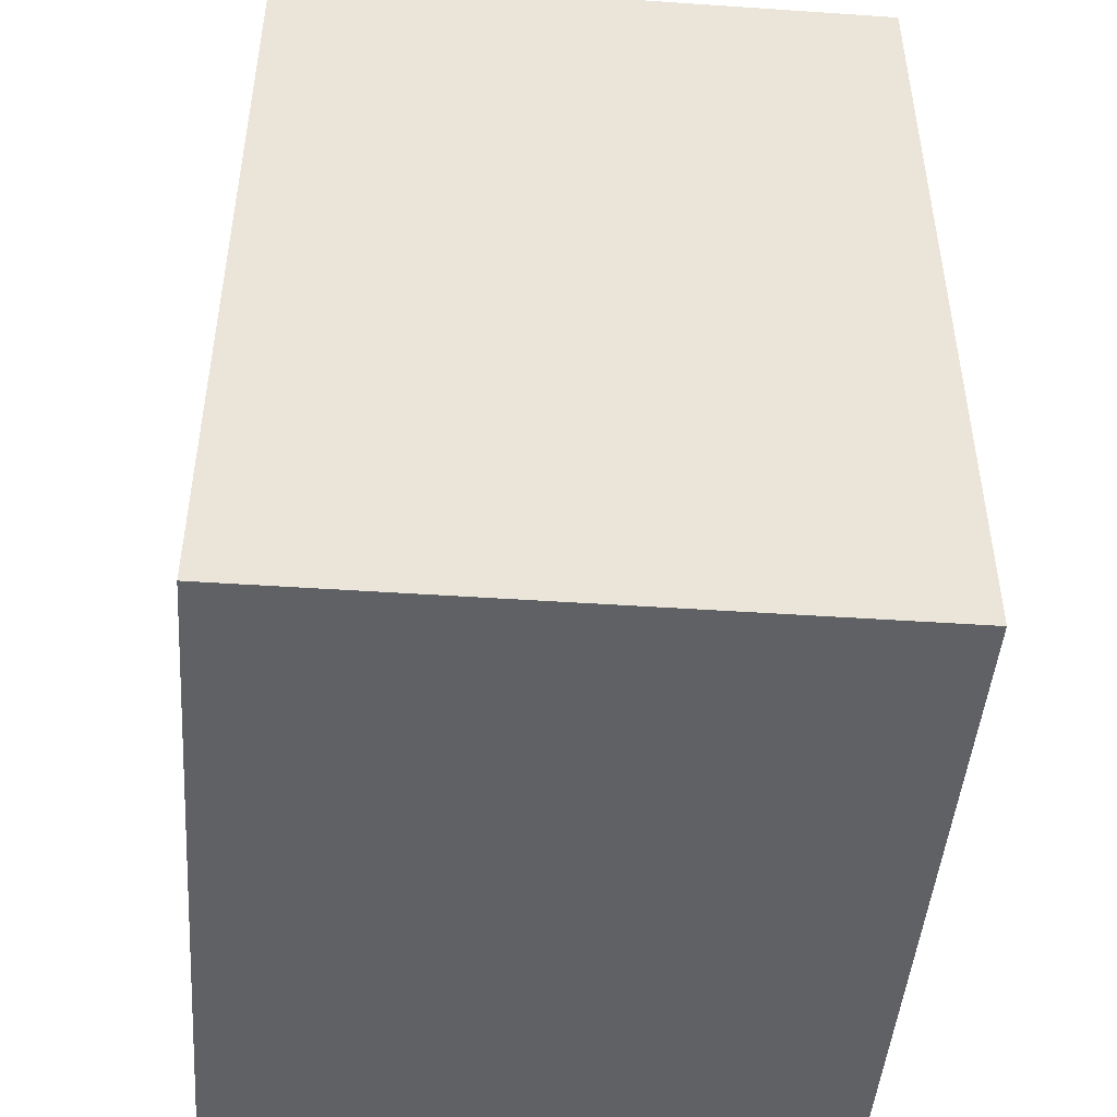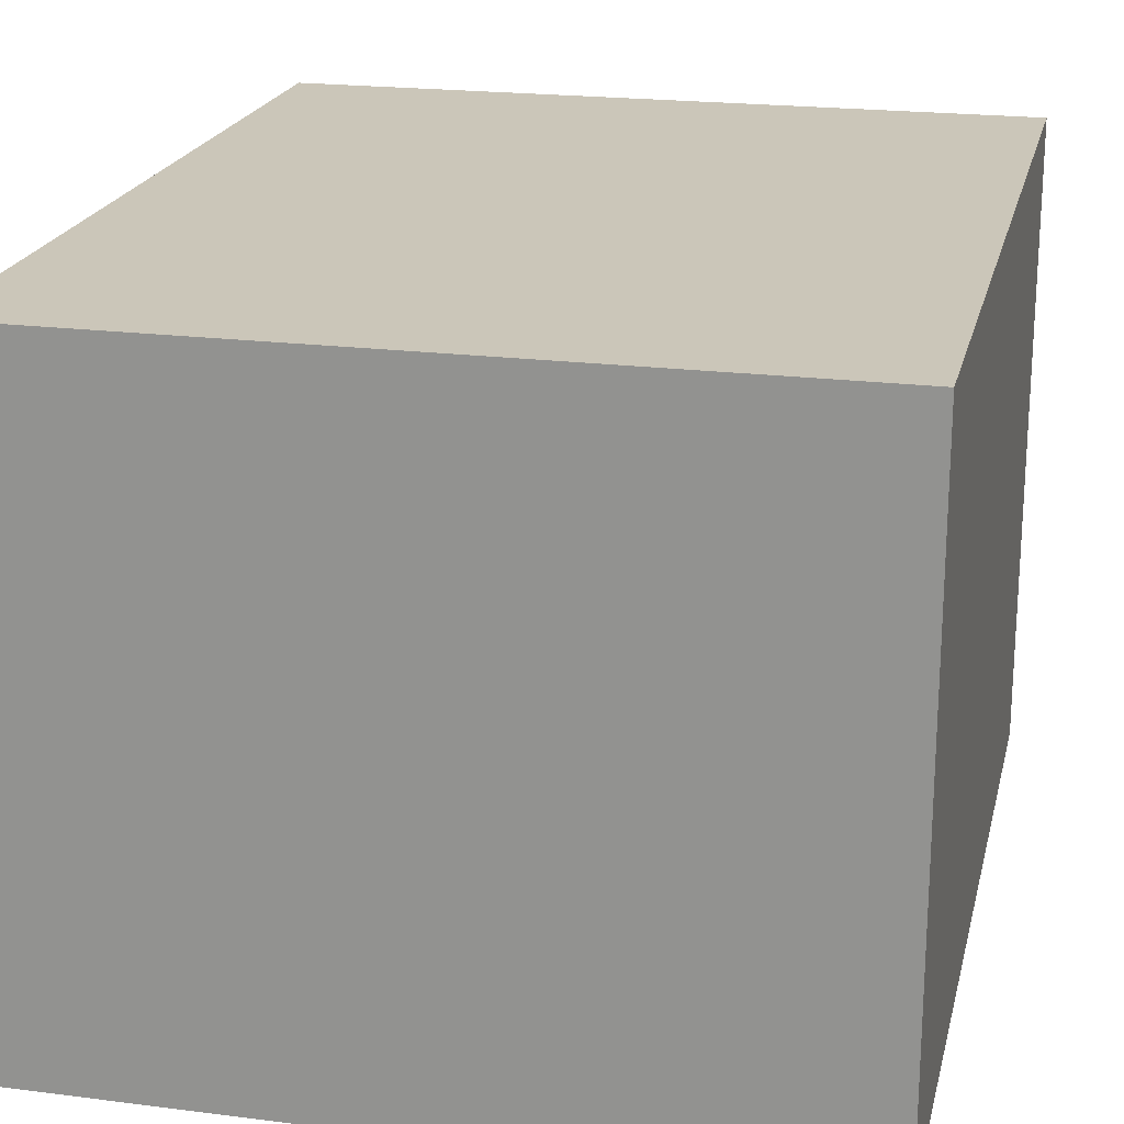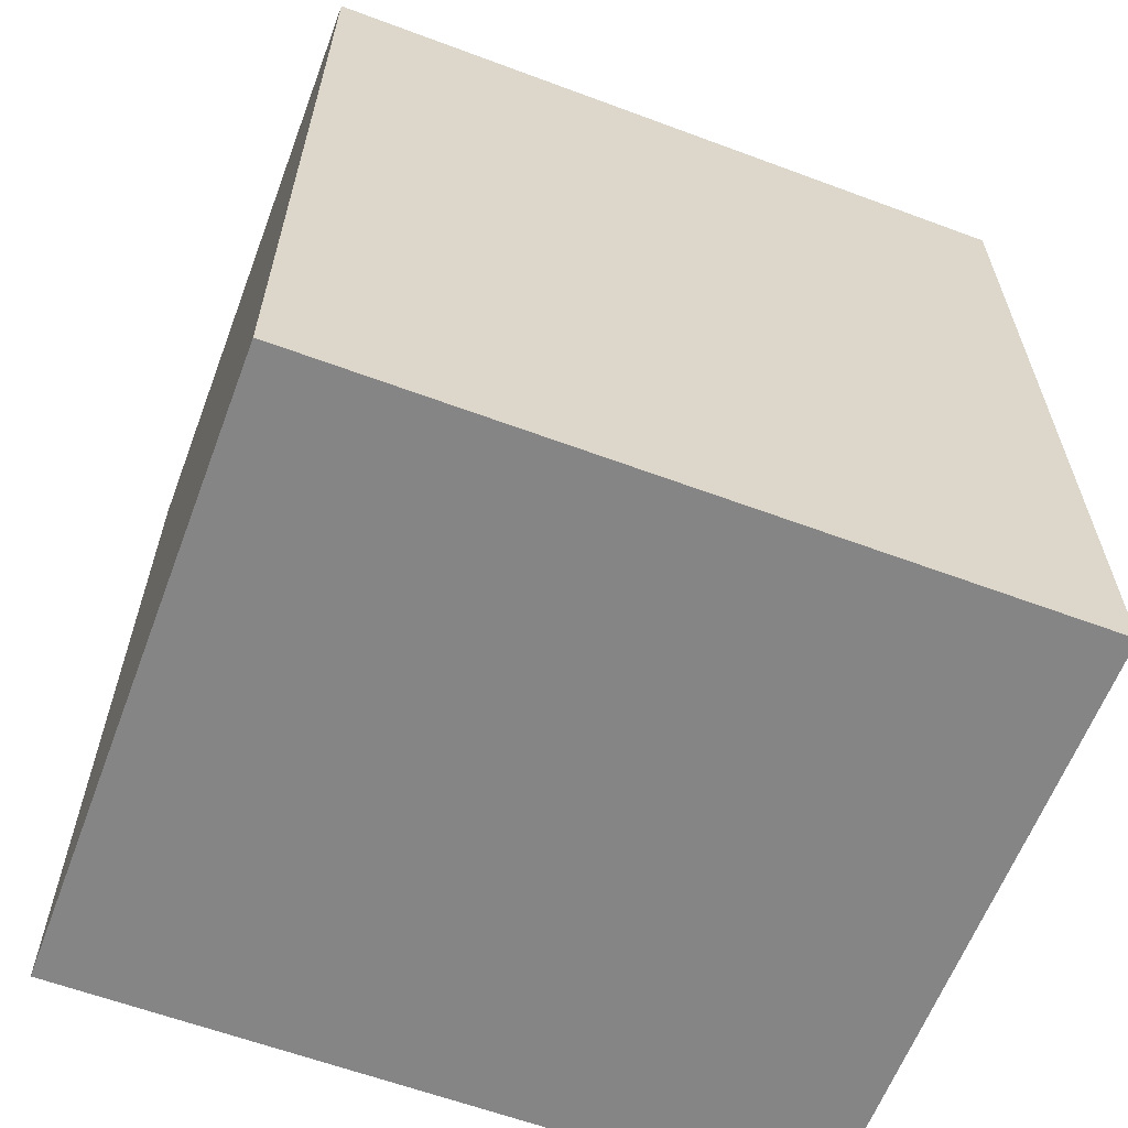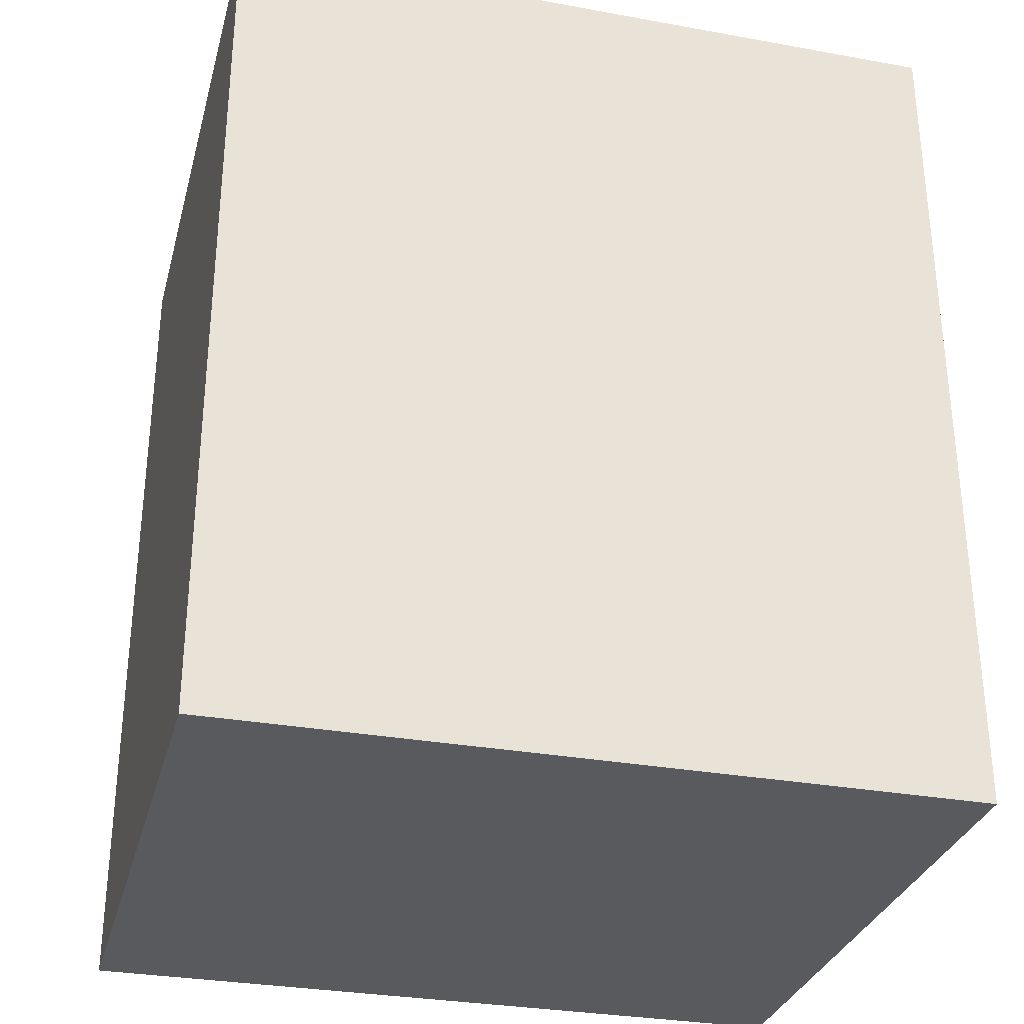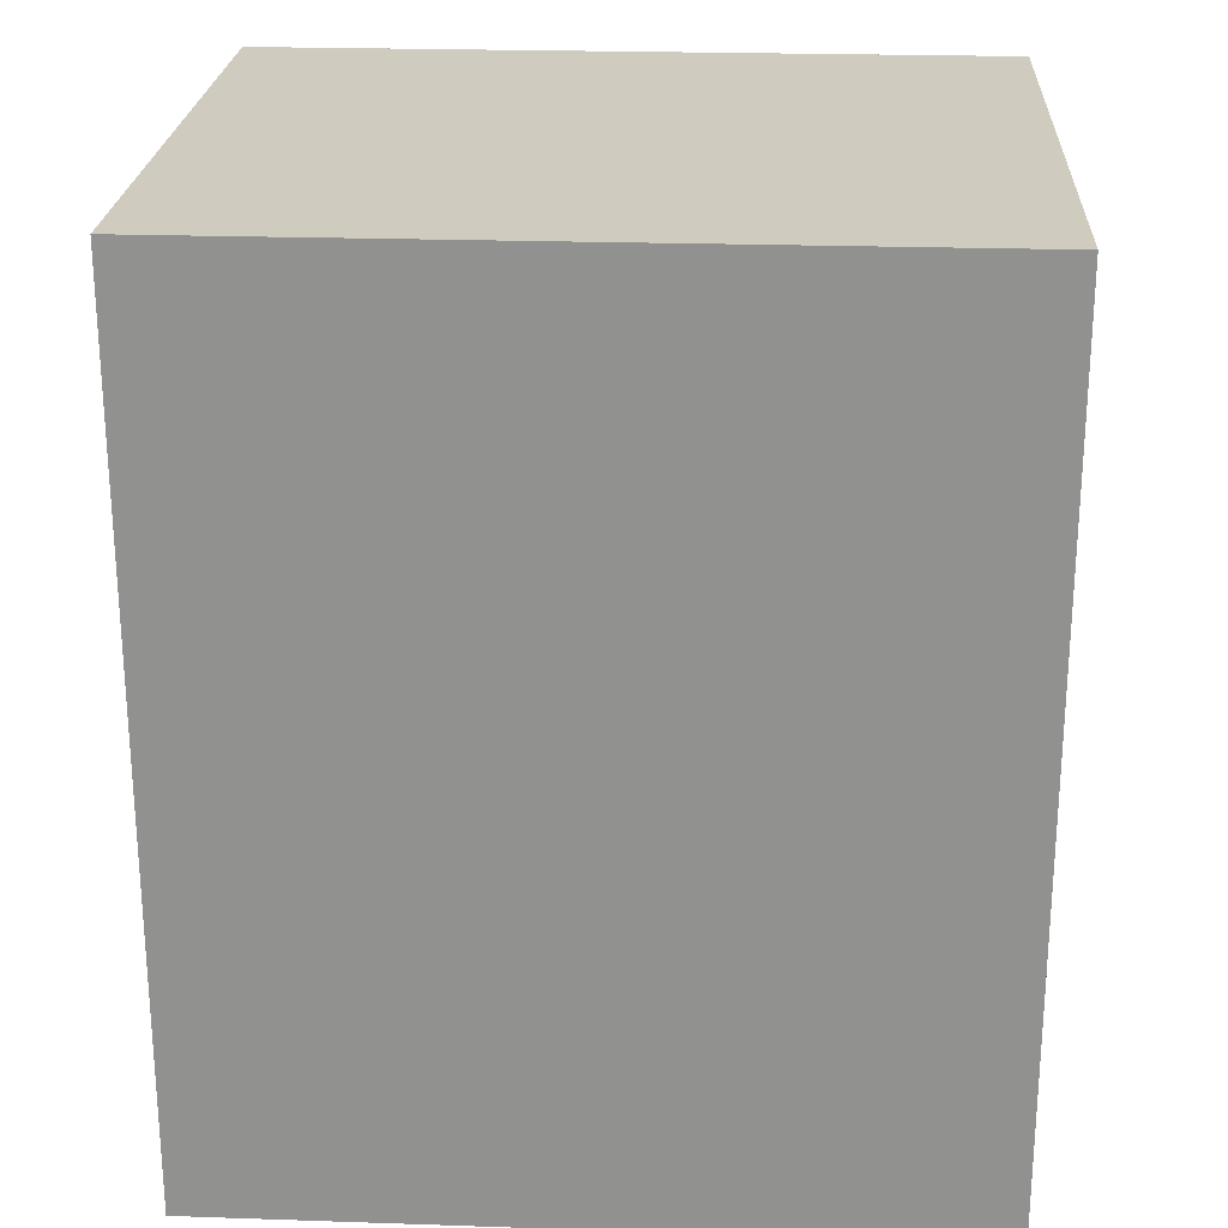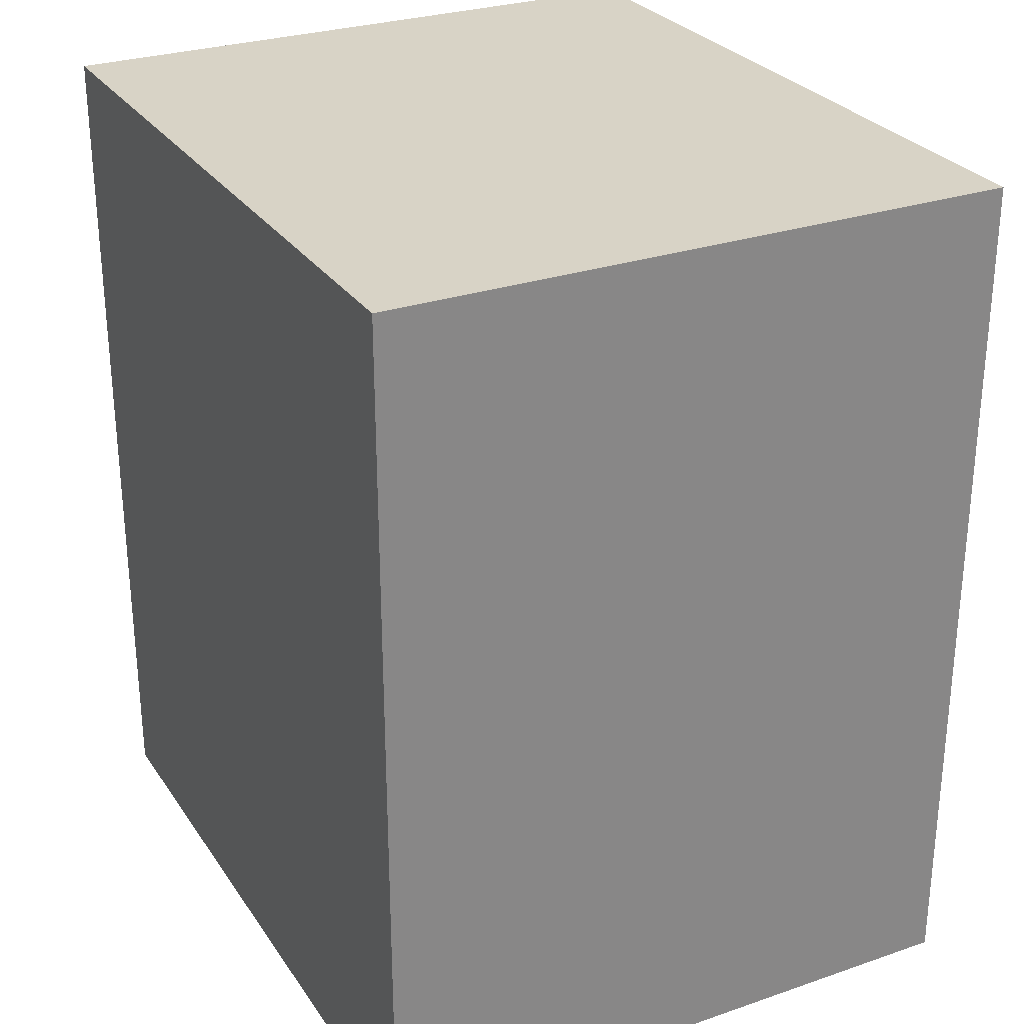
<metadata>
{"format":"obj","ext":"obj","renderer":"f3d","projection":"perspective","resolution":1024,"background":"white","views":[{"elev":-46.4,"azim":-94.4,"up":"+Z"},{"elev":20.8,"azim":12.9,"up":"+Y"},{"elev":-61.7,"azim":159.3,"up":"+Z"},{"elev":-31.0,"azim":-14.5,"up":"+Z"},{"elev":23.7,"azim":-176.8,"up":"+Z"},{"elev":28.2,"azim":-117.3,"up":"+Z"}]}
</metadata>
<code>
o box9/mesh18/mesh18-geometry#mesh18-geometry
v -0.128 -0.2048 0.0673
v -0.08207 -0.2048 0.01301
v -0.08207 -0.2048 0.0673
v -0.128 -0.2048 0.01301
v -0.08207 -0.1653 0.0673
v -0.128 -0.1653 0.01301
v -0.08207 -0.1653 0.01301
v -0.128 -0.1653 0.0673
f 1 2 3
f 2 1 4
f 3 2 1
f 4 1 2
f 2 5 3
f 3 5 2
f 5 1 3
f 3 1 5
f 1 6 4
f 4 6 1
f 6 2 4
f 4 2 6
f 5 2 7
f 7 2 5
f 1 5 8
f 8 5 1
f 6 1 8
f 8 1 6
f 2 6 7
f 7 6 2
f 6 5 7
f 7 5 6
f 5 6 8
f 8 6 5

</code>
